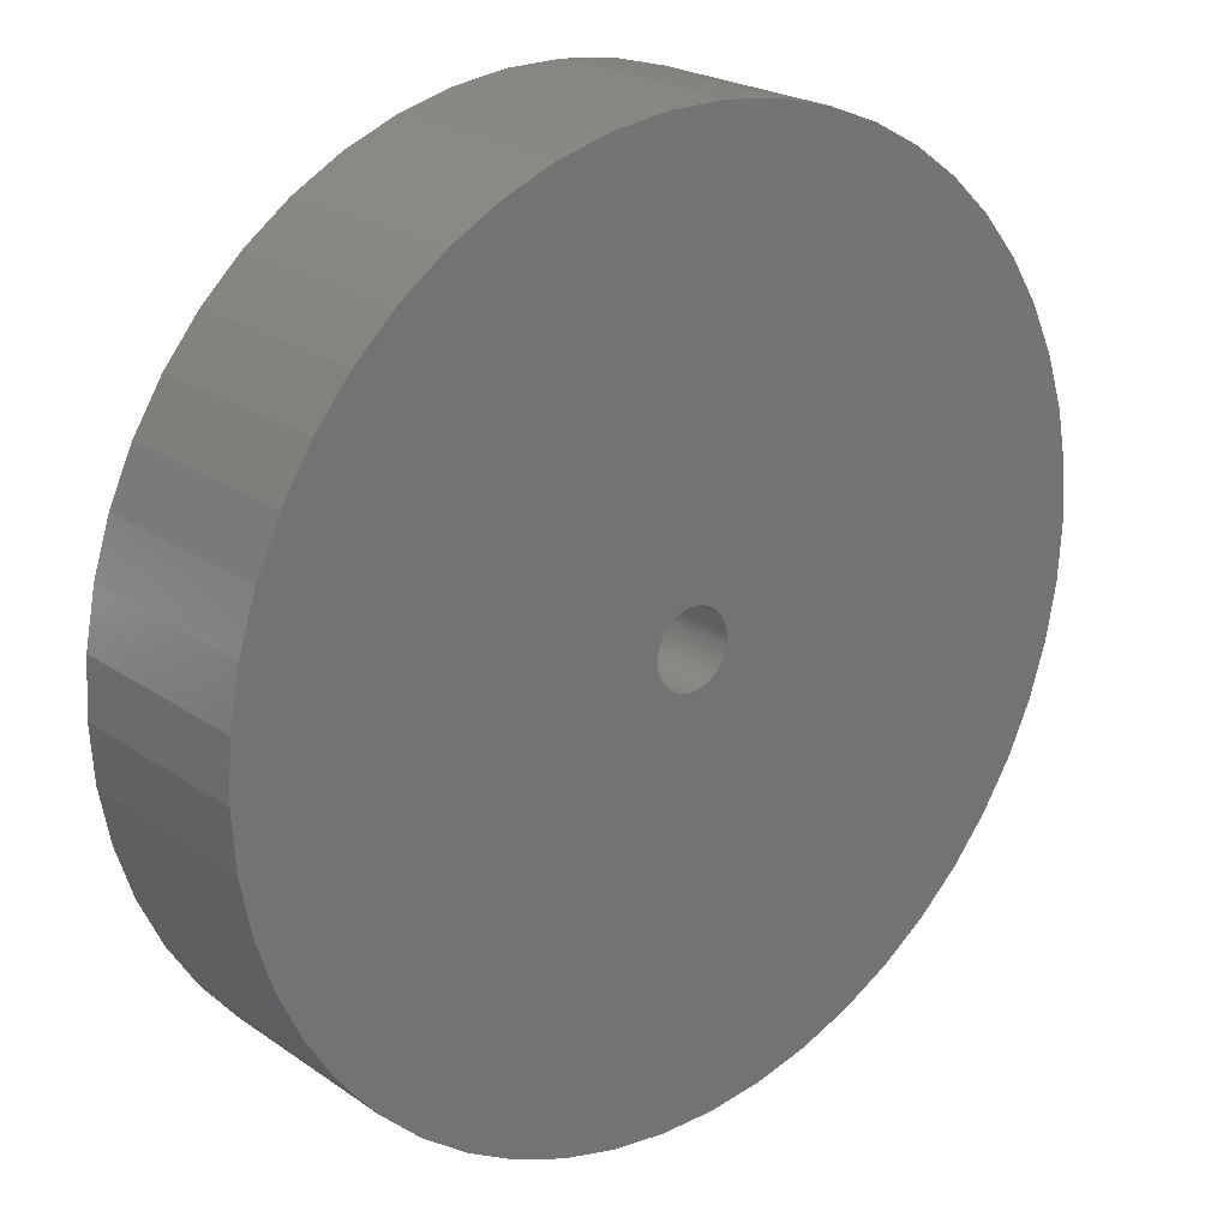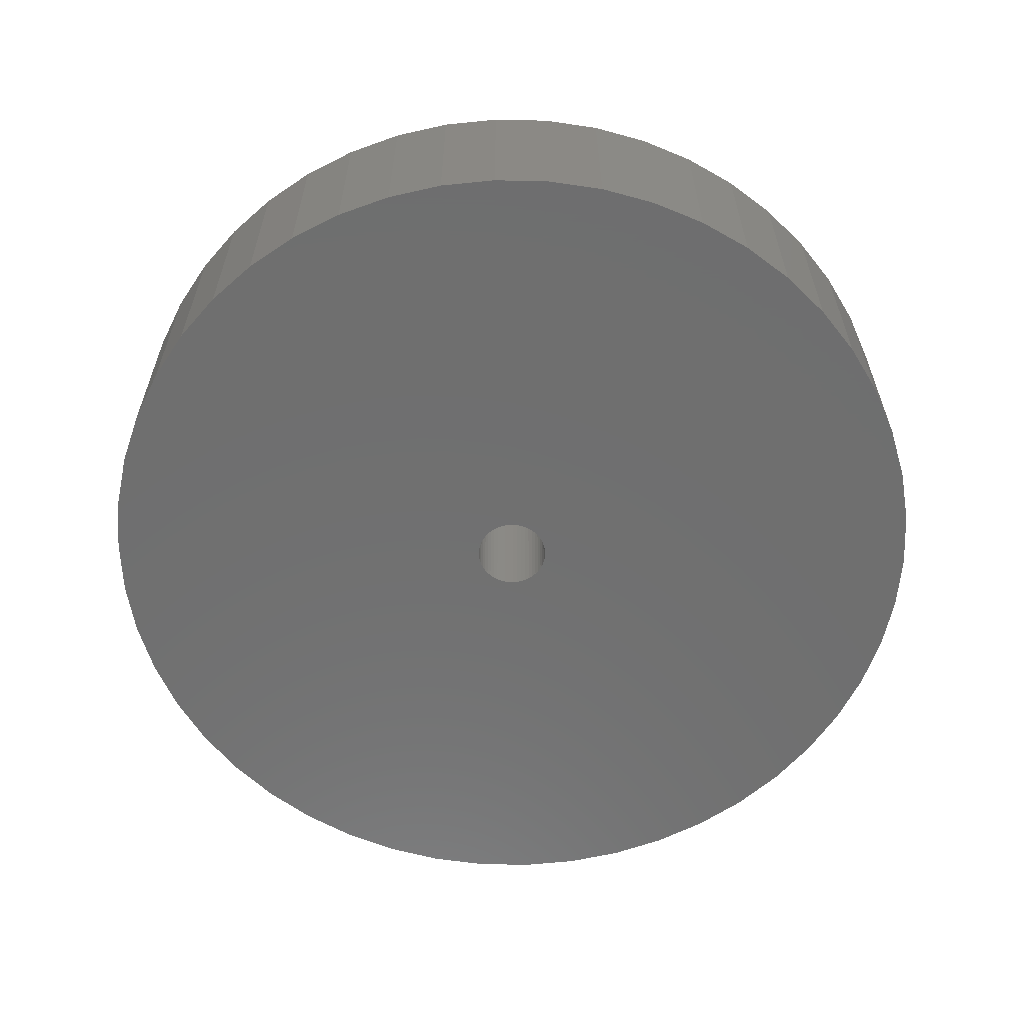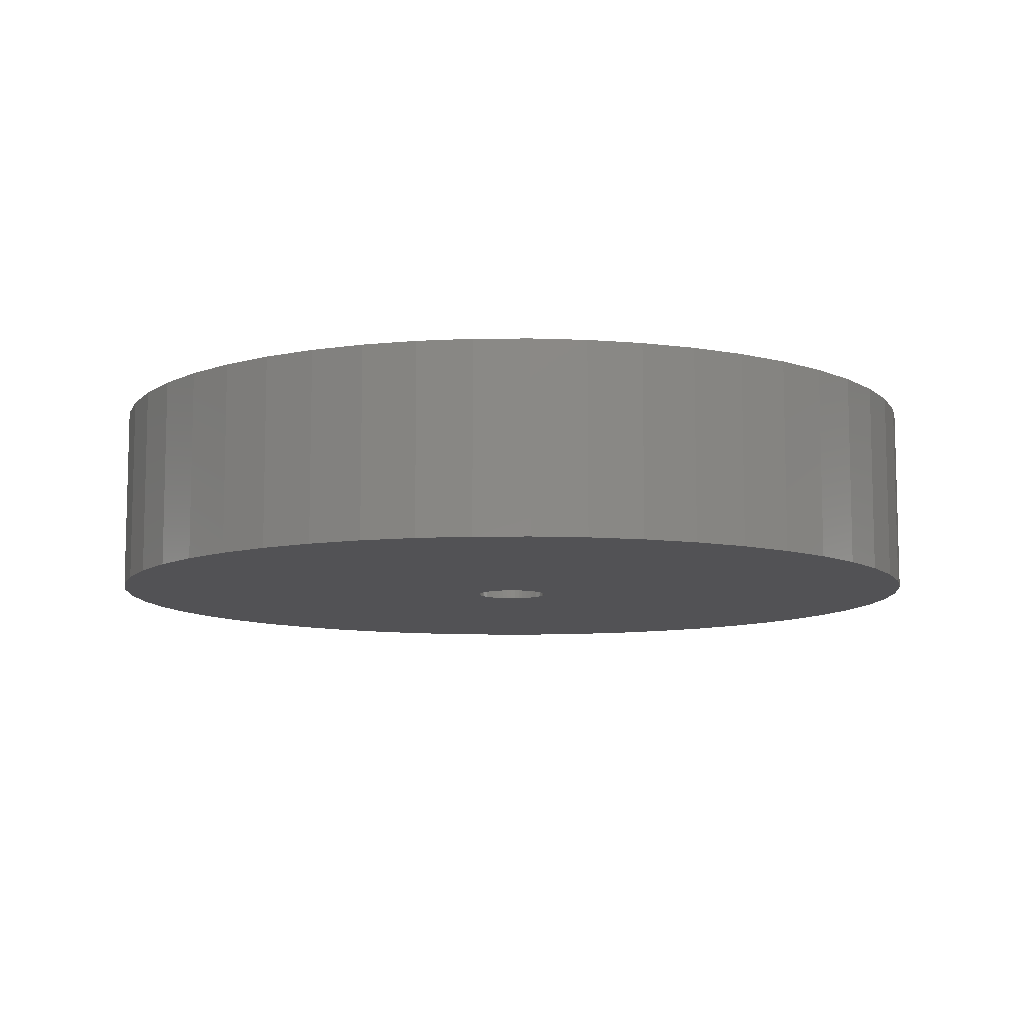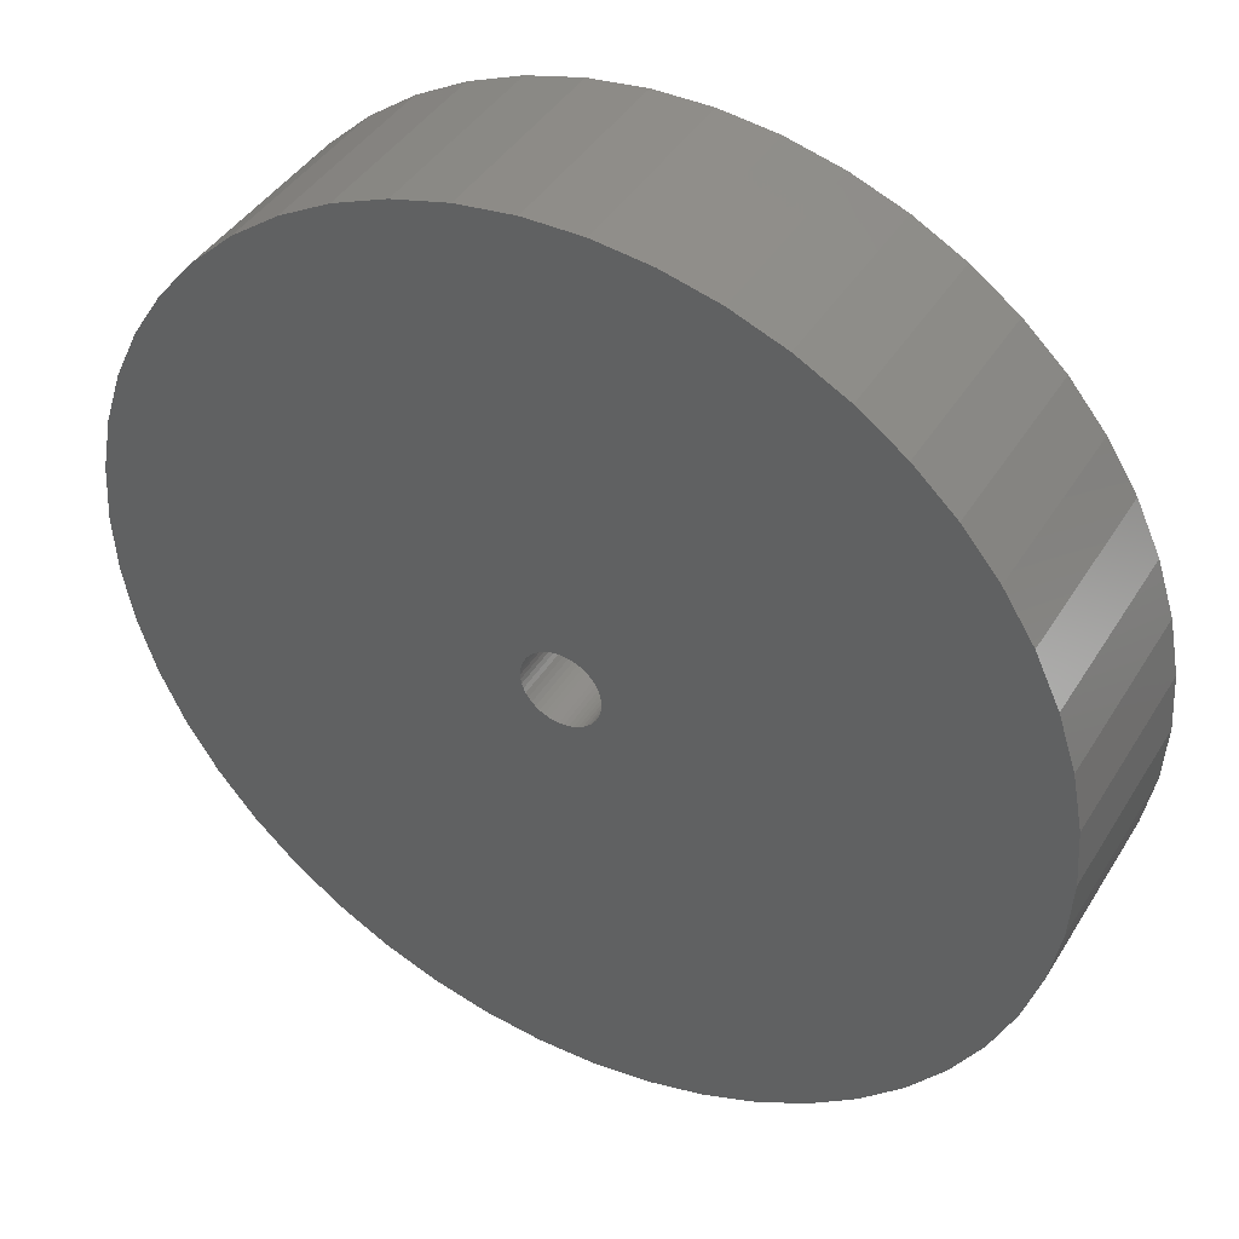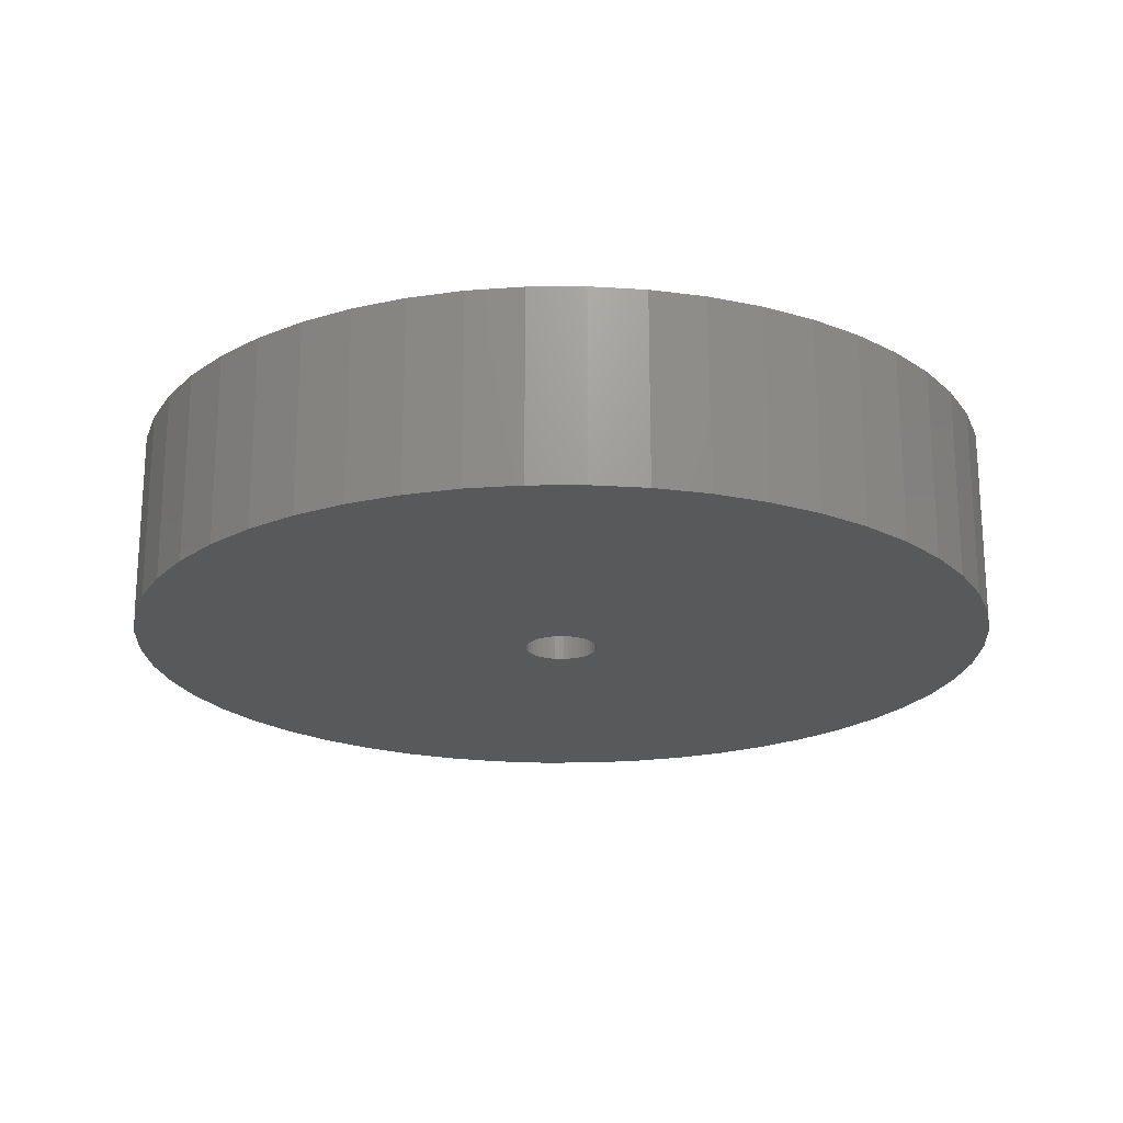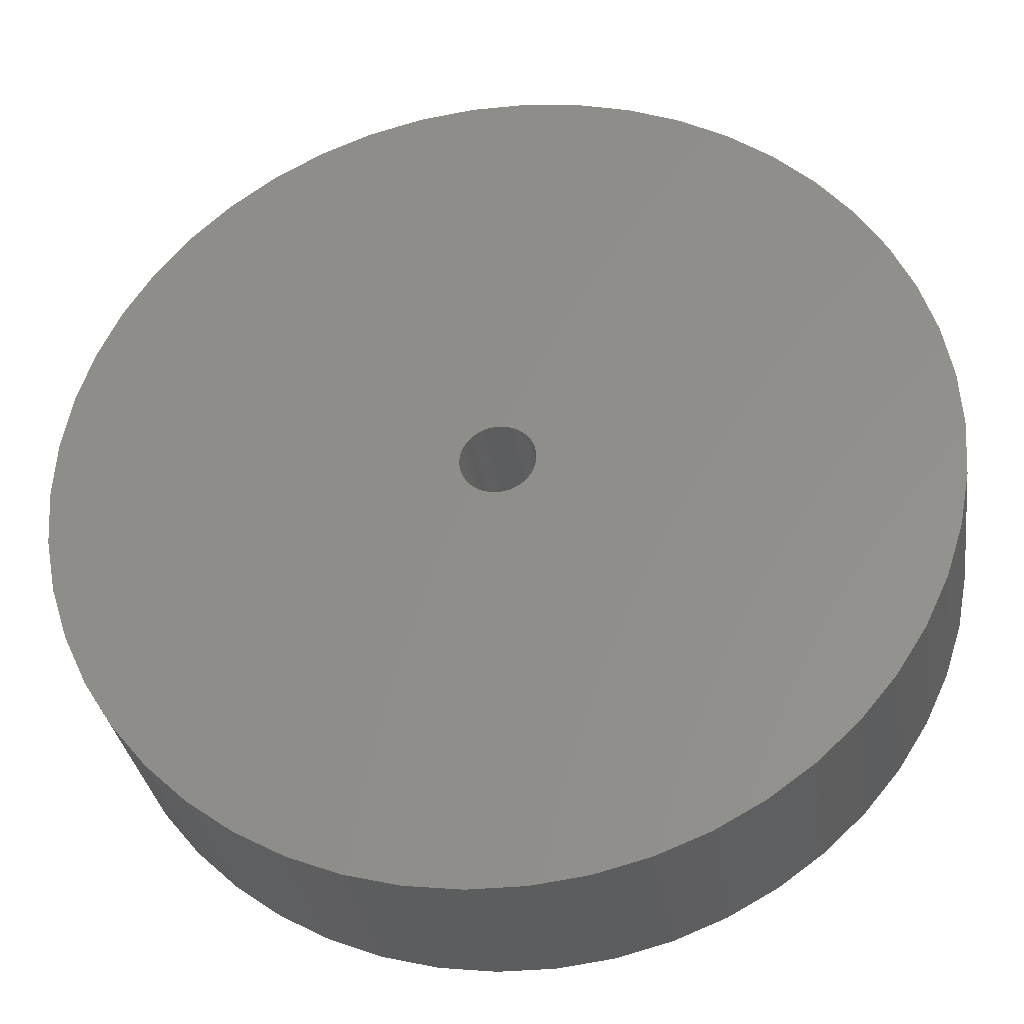
<metadata>
{"format":"stl","ext":"stl","renderer":"f3d","projection":"perspective","resolution":1024,"background":"white","views":[{"elev":22.5,"azim":139.6,"up":"+Y"},{"elev":-61.0,"azim":135.5,"up":"+Z"},{"elev":-9.4,"azim":145.3,"up":"+Z"},{"elev":41.5,"azim":29.0,"up":"+Y"},{"elev":-20.8,"azim":101.4,"up":"+Z"},{"elev":-31.9,"azim":8.1,"up":"+Y"}]}
</metadata>
<code>
# stl→obj: 200 verts, 400 faces
v 16 0 3.5
v 15.87 2.005 -3.5
v 15.87 2.005 3.5
v 16 0 -3.5
v -16 0 -3.5
v -15.87 2.005 3.5
v -15.87 2.005 -3.5
v -16 0 3.5
v 1.005 15.97 -3.5
v -1.005 15.97 3.5
v 1.005 15.97 3.5
v -1.005 15.97 -3.5
v -1.005 -15.97 -3.5
v 1.005 -15.97 3.5
v -1.005 -15.97 3.5
v 1.005 -15.97 -3.5
v 11.66 10.95 -3.5
v 10.2 12.33 3.5
v 11.66 10.95 3.5
v 10.2 12.33 -3.5
v -10.2 12.33 -3.5
v -11.66 10.95 3.5
v -10.2 12.33 3.5
v -11.66 10.95 -3.5
v -4.944 15.22 -3.5
v -6.812 14.48 3.5
v -4.944 15.22 3.5
v -6.812 14.48 -3.5
v 14.88 5.89 3.5
v 14.02 7.708 -3.5
v 14.02 7.708 3.5
v 14.88 5.89 -3.5
v 6.812 14.48 -3.5
v 4.944 15.22 3.5
v 6.812 14.48 3.5
v 4.944 15.22 -3.5
v 2.998 15.72 3.5
v 2.998 15.72 -3.5
v 8.573 13.51 -3.5
v 8.573 13.51 3.5
v -14.88 5.89 -3.5
v -14.02 7.708 3.5
v -14.02 7.708 -3.5
v -14.88 5.89 3.5
v -15.5 3.979 -3.5
v -15.5 3.979 3.5
v -2.998 15.72 3.5
v -2.998 15.72 -3.5
v 15.5 -3.979 3.5
v 15.87 -2.005 -3.5
v 15.87 -2.005 3.5
v 15.5 -3.979 -3.5
v 2.998 -15.72 3.5
v 2.998 -15.72 -3.5
v 15.5 3.979 3.5
v 15.5 3.979 -3.5
v 12.94 9.405 3.5
v 12.94 9.405 -3.5
v -12.94 9.405 3.5
v -12.94 9.405 -3.5
v 1.35 0 3.5
v 1.339 0.1692 3.5
v 1.308 0.3357 3.5
v 1.339 -0.1692 3.5
v 1.255 0.497 3.5
v 1.183 0.6504 3.5
v 1.308 -0.3357 3.5
v 1.092 0.7935 3.5
v 14.88 -5.89 3.5
v 0.9841 0.9241 3.5
v 1.255 -0.497 3.5
v 0.8605 1.04 3.5
v 14.02 -7.708 3.5
v 0.7234 1.14 3.5
v 1.183 -0.6504 3.5
v 0.5748 1.222 3.5
v 12.94 -9.405 3.5
v 0.4172 1.284 3.5
v 1.092 -0.7935 3.5
v 11.66 -10.95 3.5
v 0.253 1.326 3.5
v 0.08477 1.347 3.5
v -0.08477 1.347 3.5
v -0.253 1.326 3.5
v -0.4172 1.284 3.5
v -0.5748 1.222 3.5
v -0.7234 1.14 3.5
v -8.573 13.51 3.5
v -0.8605 1.04 3.5
v -0.9841 0.9241 3.5
v -1.092 0.7935 3.5
v 0.9841 -0.9241 3.5
v 10.2 -12.33 3.5
v 0.8605 -1.04 3.5
v 8.573 -13.51 3.5
v 0.7234 -1.14 3.5
v 6.812 -14.48 3.5
v 0.5748 -1.222 3.5
v 4.944 -15.22 3.5
v 0.4172 -1.284 3.5
v 0.253 -1.326 3.5
v 0.08477 -1.347 3.5
v -0.08477 -1.347 3.5
v -0.253 -1.326 3.5
v -2.998 -15.72 3.5
v -0.4172 -1.284 3.5
v -4.944 -15.22 3.5
v -0.5748 -1.222 3.5
v -6.812 -14.48 3.5
v -0.7234 -1.14 3.5
v -8.573 -13.51 3.5
v -0.8605 -1.04 3.5
v -10.2 -12.33 3.5
v -0.9841 -0.9241 3.5
v -11.66 -10.95 3.5
v -1.092 -0.7935 3.5
v -12.94 -9.405 3.5
v -1.183 -0.6504 3.5
v -14.02 -7.708 3.5
v -1.255 -0.497 3.5
v -14.88 -5.89 3.5
v -1.308 -0.3357 3.5
v -15.5 -3.979 3.5
v -1.339 -0.1692 3.5
v -15.87 -2.005 3.5
v -1.35 0 3.5
v -1.183 0.6504 3.5
v -1.255 0.497 3.5
v -1.308 0.3357 3.5
v -1.339 0.1692 3.5
v -8.573 13.51 -3.5
v 14.88 -5.89 -3.5
v 14.02 -7.708 -3.5
v -11.66 -10.95 -3.5
v -10.2 -12.33 -3.5
v -14.02 -7.708 -3.5
v -14.88 -5.89 -3.5
v -12.94 -9.405 -3.5
v 1.35 0 -3.5
v 1.339 -0.1692 -3.5
v 1.308 -0.3357 -3.5
v 1.339 0.1692 -3.5
v 1.255 -0.497 -3.5
v 1.183 -0.6504 -3.5
v 12.94 -9.405 -3.5
v 1.308 0.3357 -3.5
v 1.092 -0.7935 -3.5
v 11.66 -10.95 -3.5
v 0.9841 -0.9241 -3.5
v 10.2 -12.33 -3.5
v 1.255 0.497 -3.5
v 0.8605 -1.04 -3.5
v 8.573 -13.51 -3.5
v 0.7234 -1.14 -3.5
v 6.812 -14.48 -3.5
v 1.183 0.6504 -3.5
v 0.5748 -1.222 -3.5
v 4.944 -15.22 -3.5
v 0.4172 -1.284 -3.5
v 1.092 0.7935 -3.5
v 0.253 -1.326 -3.5
v 0.08477 -1.347 -3.5
v -0.08477 -1.347 -3.5
v -0.253 -1.326 -3.5
v -2.998 -15.72 -3.5
v -0.4172 -1.284 -3.5
v -4.944 -15.22 -3.5
v -0.5748 -1.222 -3.5
v -6.812 -14.48 -3.5
v -0.7234 -1.14 -3.5
v -8.573 -13.51 -3.5
v -0.8605 -1.04 -3.5
v -0.9841 -0.9241 -3.5
v -1.092 -0.7935 -3.5
v 0.9841 0.9241 -3.5
v 0.8605 1.04 -3.5
v 0.7234 1.14 -3.5
v 0.5748 1.222 -3.5
v 0.4172 1.284 -3.5
v 0.253 1.326 -3.5
v 0.08477 1.347 -3.5
v -0.08477 1.347 -3.5
v -0.253 1.326 -3.5
v -0.4172 1.284 -3.5
v -0.5748 1.222 -3.5
v -0.7234 1.14 -3.5
v -0.8605 1.04 -3.5
v -0.9841 0.9241 -3.5
v -1.092 0.7935 -3.5
v -1.183 0.6504 -3.5
v -1.255 0.497 -3.5
v -1.308 0.3357 -3.5
v -1.339 0.1692 -3.5
v -1.35 0 -3.5
v -1.183 -0.6504 -3.5
v -1.255 -0.497 -3.5
v -1.308 -0.3357 -3.5
v -15.5 -3.979 -3.5
v -1.339 -0.1692 -3.5
v -15.87 -2.005 -3.5
f 1 2 3
f 2 1 4
f 5 6 7
f 6 5 8
f 9 10 11
f 10 9 12
f 13 14 15
f 14 13 16
f 17 18 19
f 18 17 20
f 21 22 23
f 22 21 24
f 25 26 27
f 26 25 28
f 29 30 31
f 30 29 32
f 33 34 35
f 34 33 36
f 36 37 34
f 37 36 38
f 39 35 40
f 35 39 33
f 41 42 43
f 42 41 44
f 45 44 41
f 44 45 46
f 12 47 10
f 47 12 48
f 49 50 51
f 50 49 52
f 16 53 14
f 53 16 54
f 55 32 29
f 32 55 56
f 3 56 55
f 56 3 2
f 57 17 19
f 17 57 58
f 31 58 57
f 58 31 30
f 38 11 37
f 11 38 9
f 20 40 18
f 40 20 39
f 43 59 60
f 59 43 42
f 60 22 24
f 22 60 59
f 7 46 45
f 46 7 6
f 61 1 3
f 62 3 55
f 1 61 51
f 63 55 29
f 64 51 61
f 65 29 31
f 51 64 49
f 66 31 57
f 67 49 64
f 68 57 19
f 49 67 69
f 70 19 18
f 71 69 67
f 72 18 40
f 69 71 73
f 74 40 35
f 75 73 71
f 76 35 34
f 73 75 77
f 78 34 37
f 79 77 75
f 77 79 80
f 3 62 61
f 55 63 62
f 29 65 63
f 31 66 65
f 57 68 66
f 81 37 11
f 19 70 68
f 18 72 70
f 40 74 72
f 35 76 74
f 34 78 76
f 37 81 78
f 11 82 81
f 11 83 82
f 10 83 11
f 83 10 84
f 47 84 10
f 84 47 85
f 27 85 47
f 85 27 86
f 26 86 27
f 86 26 87
f 88 87 26
f 87 88 89
f 23 89 88
f 89 23 90
f 22 90 23
f 90 22 91
f 92 80 79
f 80 92 93
f 94 93 92
f 93 94 95
f 96 95 94
f 95 96 97
f 98 97 96
f 97 98 99
f 100 99 98
f 99 100 53
f 101 53 100
f 53 101 14
f 102 14 101
f 103 14 102
f 15 103 104
f 105 104 106
f 107 106 108
f 109 108 110
f 111 110 112
f 113 112 114
f 103 15 14
f 115 114 116
f 117 116 118
f 119 118 120
f 121 120 122
f 123 122 124
f 125 124 126
f 59 91 22
f 104 105 15
f 91 59 127
f 106 107 105
f 42 127 59
f 108 109 107
f 127 42 128
f 110 111 109
f 44 128 42
f 112 113 111
f 128 44 129
f 114 115 113
f 46 129 44
f 116 117 115
f 129 46 130
f 118 119 117
f 6 130 46
f 120 121 119
f 130 6 126
f 122 123 121
f 8 126 6
f 124 125 123
f 126 8 125
f 28 88 26
f 88 28 131
f 131 23 88
f 23 131 21
f 48 27 47
f 27 48 25
f 51 4 1
f 4 51 50
f 73 132 69
f 132 73 133
f 134 113 115
f 113 134 135
f 136 121 137
f 121 136 119
f 138 119 136
f 119 138 117
f 139 4 50
f 140 50 52
f 4 139 2
f 141 52 132
f 142 2 139
f 143 132 133
f 2 142 56
f 144 133 145
f 146 56 142
f 147 145 148
f 56 146 32
f 149 148 150
f 151 32 146
f 152 150 153
f 32 151 30
f 154 153 155
f 156 30 151
f 157 155 158
f 30 156 58
f 159 158 54
f 160 58 156
f 58 160 17
f 50 140 139
f 52 141 140
f 132 143 141
f 133 144 143
f 145 147 144
f 161 54 16
f 148 149 147
f 150 152 149
f 153 154 152
f 155 157 154
f 158 159 157
f 54 161 159
f 16 162 161
f 16 163 162
f 13 163 16
f 163 13 164
f 165 164 13
f 164 165 166
f 167 166 165
f 166 167 168
f 169 168 167
f 168 169 170
f 171 170 169
f 170 171 172
f 135 172 171
f 172 135 173
f 134 173 135
f 173 134 174
f 175 17 160
f 17 175 20
f 176 20 175
f 20 176 39
f 177 39 176
f 39 177 33
f 178 33 177
f 33 178 36
f 179 36 178
f 36 179 38
f 180 38 179
f 38 180 9
f 181 9 180
f 182 9 181
f 12 182 183
f 48 183 184
f 25 184 185
f 28 185 186
f 131 186 187
f 21 187 188
f 182 12 9
f 24 188 189
f 60 189 190
f 43 190 191
f 41 191 192
f 45 192 193
f 7 193 194
f 138 174 134
f 183 48 12
f 174 138 195
f 184 25 48
f 136 195 138
f 185 28 25
f 195 136 196
f 186 131 28
f 137 196 136
f 187 21 131
f 196 137 197
f 188 24 21
f 198 197 137
f 189 60 24
f 197 198 199
f 190 43 60
f 200 199 198
f 191 41 43
f 199 200 194
f 192 45 41
f 5 194 200
f 193 7 45
f 194 5 7
f 155 95 97
f 95 155 153
f 69 52 49
f 52 69 132
f 134 117 138
f 117 134 115
f 137 123 198
f 123 137 121
f 150 80 93
f 80 150 148
f 158 97 99
f 97 158 155
f 54 99 53
f 99 54 158
f 77 133 73
f 133 77 145
f 80 145 77
f 145 80 148
f 165 15 105
f 15 165 13
f 167 105 107
f 105 167 165
f 198 125 200
f 125 198 123
f 200 8 5
f 8 200 125
f 153 93 95
f 93 153 150
f 169 107 109
f 107 169 167
f 171 109 111
f 109 171 169
f 135 111 113
f 111 135 171
f 139 62 142
f 62 139 61
f 126 193 130
f 193 126 194
f 182 82 83
f 82 182 181
f 162 103 102
f 103 162 163
f 176 70 72
f 70 176 175
f 188 89 90
f 89 188 187
f 185 85 86
f 85 185 184
f 147 75 144
f 75 147 79
f 151 66 156
f 66 151 65
f 142 63 146
f 63 142 62
f 156 68 160
f 68 156 66
f 179 76 78
f 76 179 178
f 177 72 74
f 72 177 176
f 128 190 127
f 190 128 191
f 127 189 91
f 189 127 190
f 187 87 89
f 87 187 186
f 184 84 85
f 84 184 183
f 157 100 98
f 100 157 159
f 146 65 151
f 65 146 63
f 160 70 175
f 70 160 68
f 180 78 81
f 78 180 179
f 181 81 82
f 81 181 180
f 178 74 76
f 74 178 177
f 91 188 90
f 188 91 189
f 129 191 128
f 191 129 192
f 130 192 129
f 192 130 193
f 186 86 87
f 86 186 185
f 183 83 84
f 83 183 182
f 140 61 139
f 61 140 64
f 149 79 147
f 79 149 92
f 116 195 118
f 195 116 174
f 118 196 120
f 196 118 195
f 124 194 126
f 194 124 199
f 154 98 96
f 98 154 157
f 143 67 141
f 67 143 71
f 141 64 140
f 64 141 67
f 152 96 94
f 96 152 154
f 149 94 92
f 94 149 152
f 144 71 143
f 71 144 75
f 166 108 106
f 108 166 168
f 114 174 116
f 174 114 173
f 161 102 101
f 102 161 162
f 163 104 103
f 104 163 164
f 170 112 110
f 112 170 172
f 164 106 104
f 106 164 166
f 172 114 112
f 114 172 173
f 120 197 122
f 197 120 196
f 122 199 124
f 199 122 197
f 159 101 100
f 101 159 161
f 168 110 108
f 110 168 170

</code>
